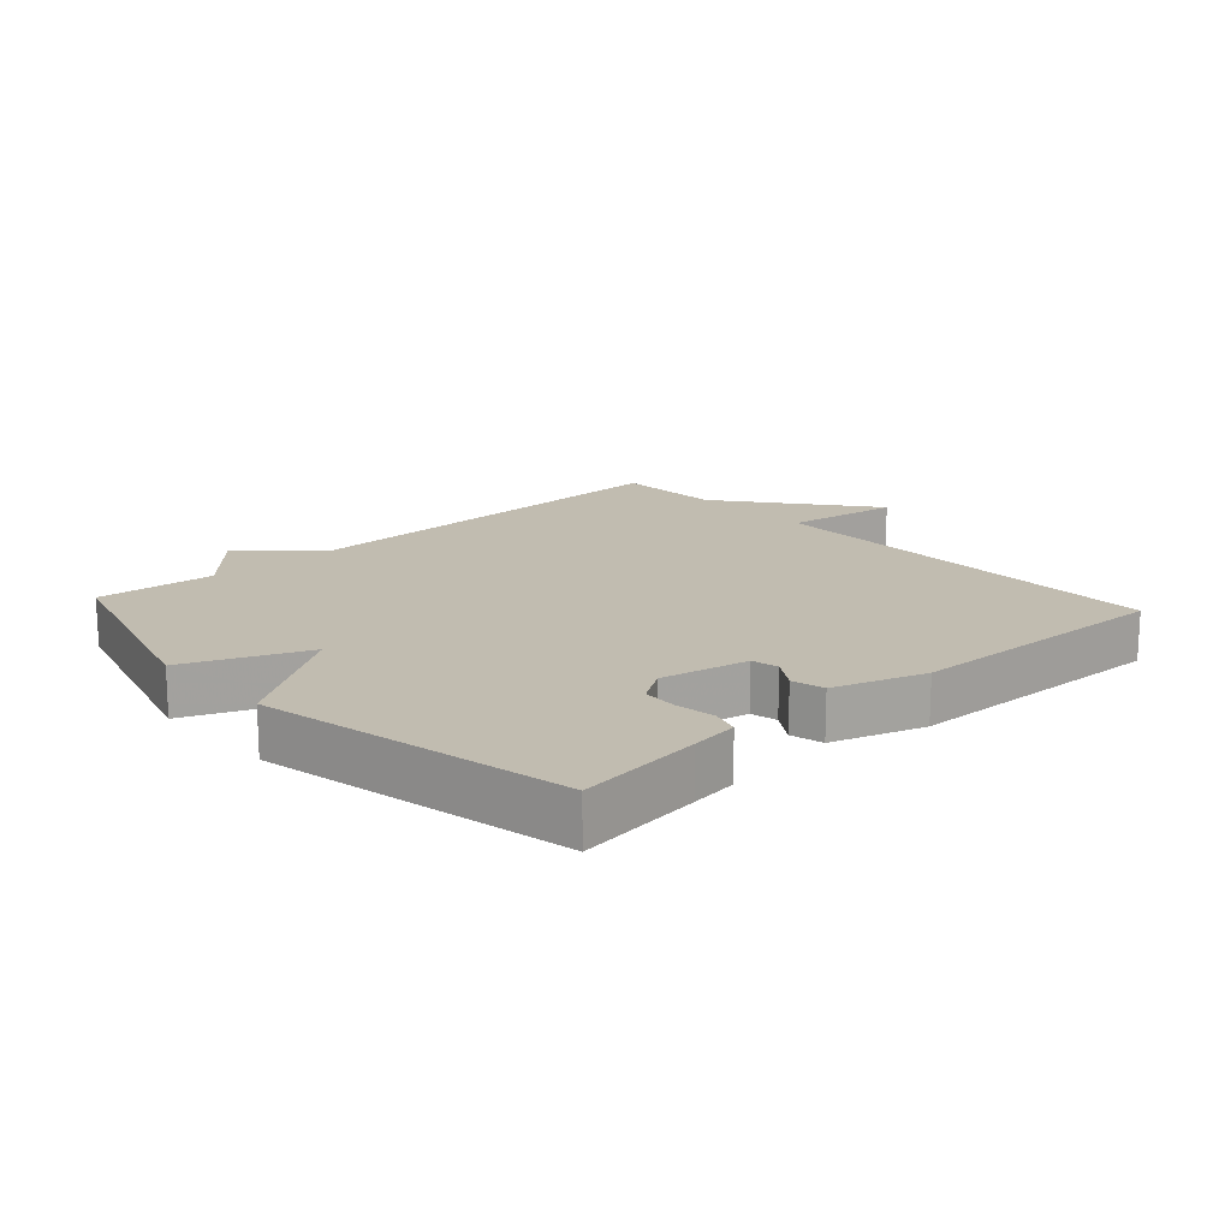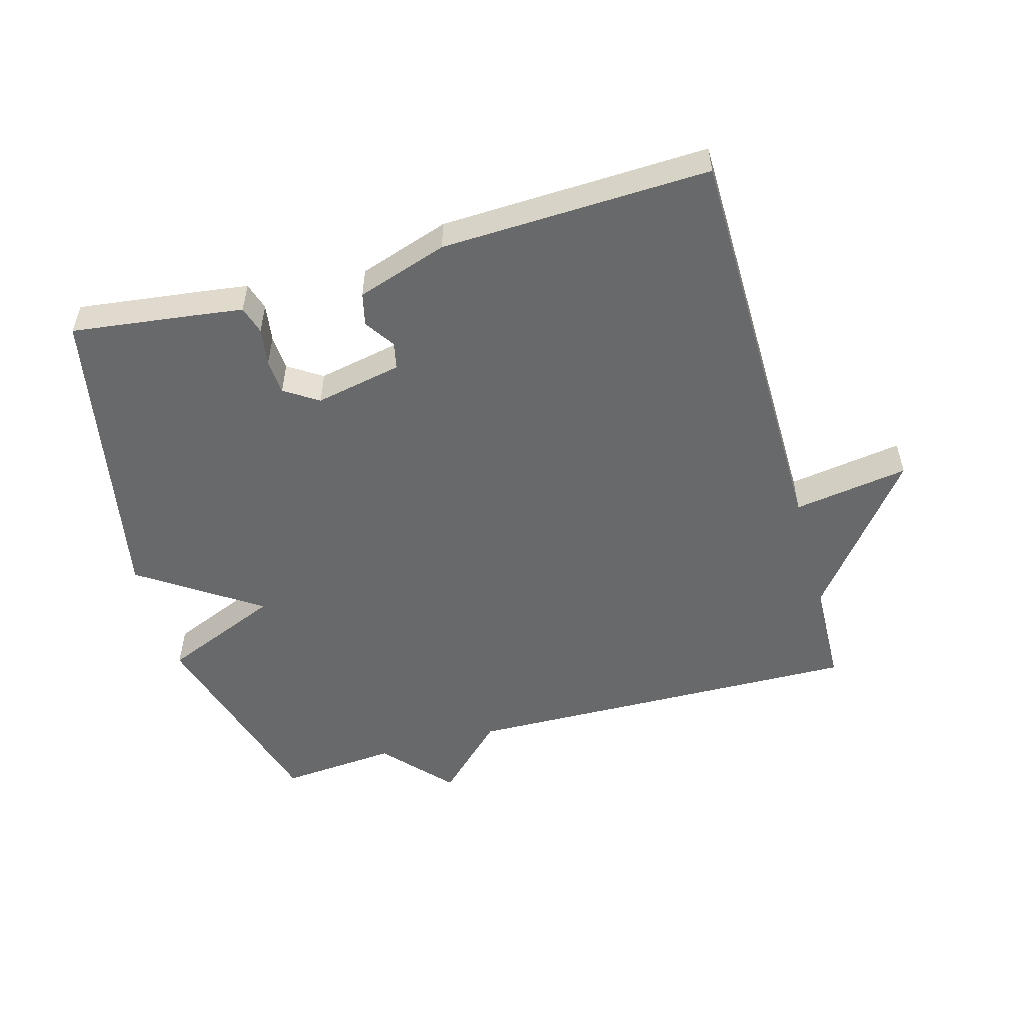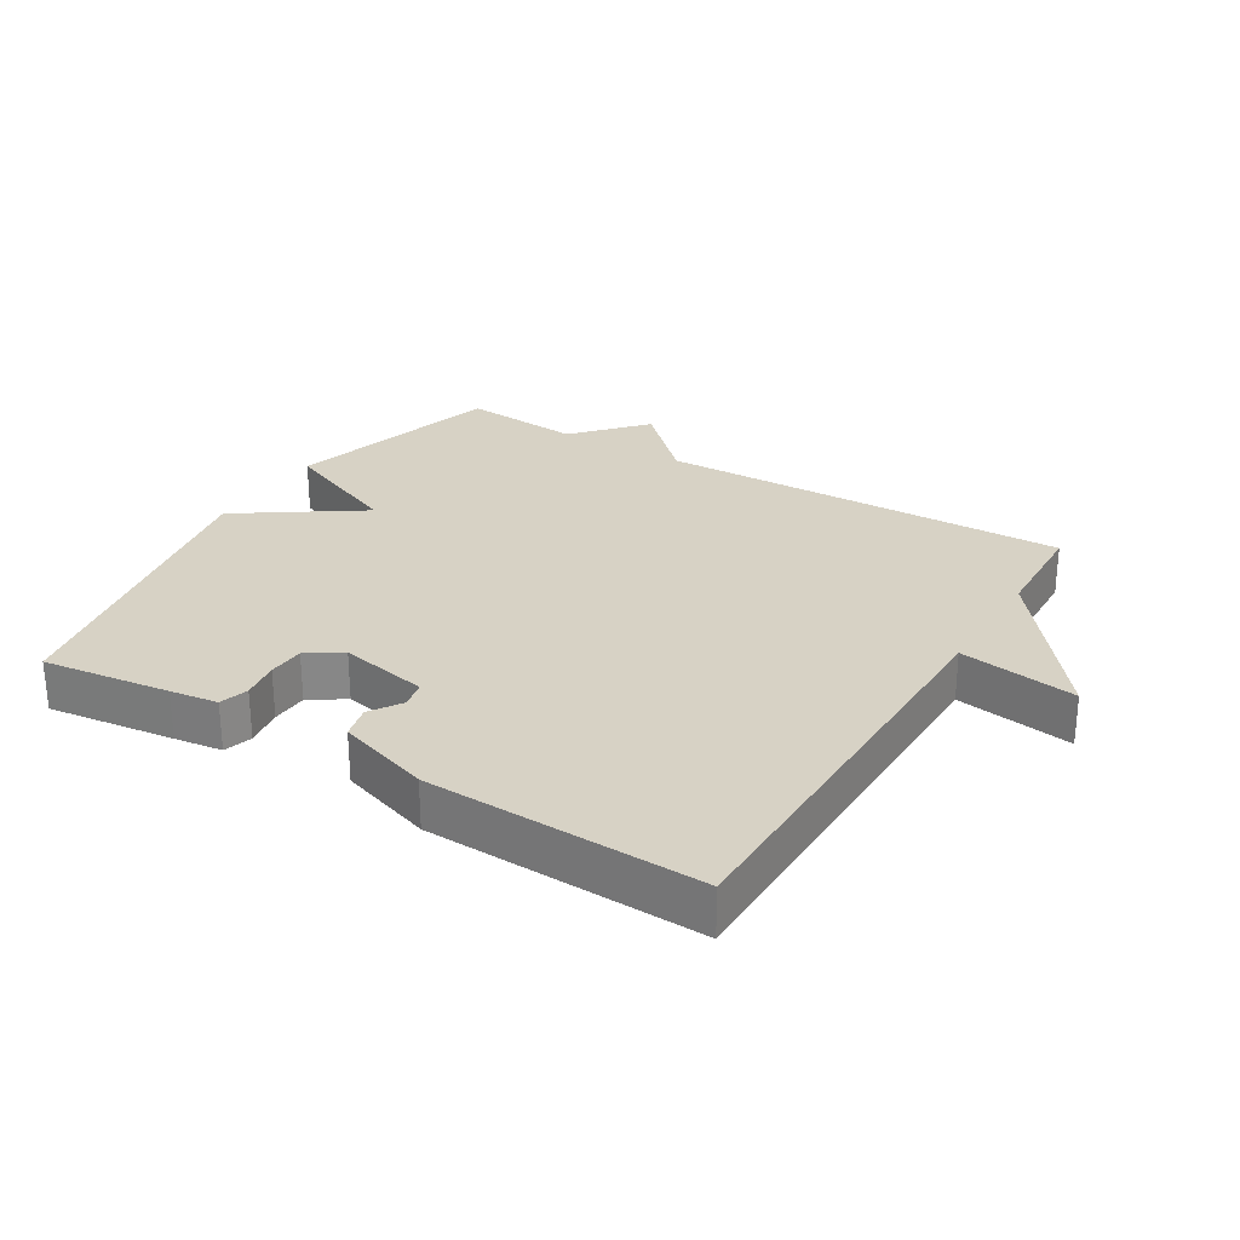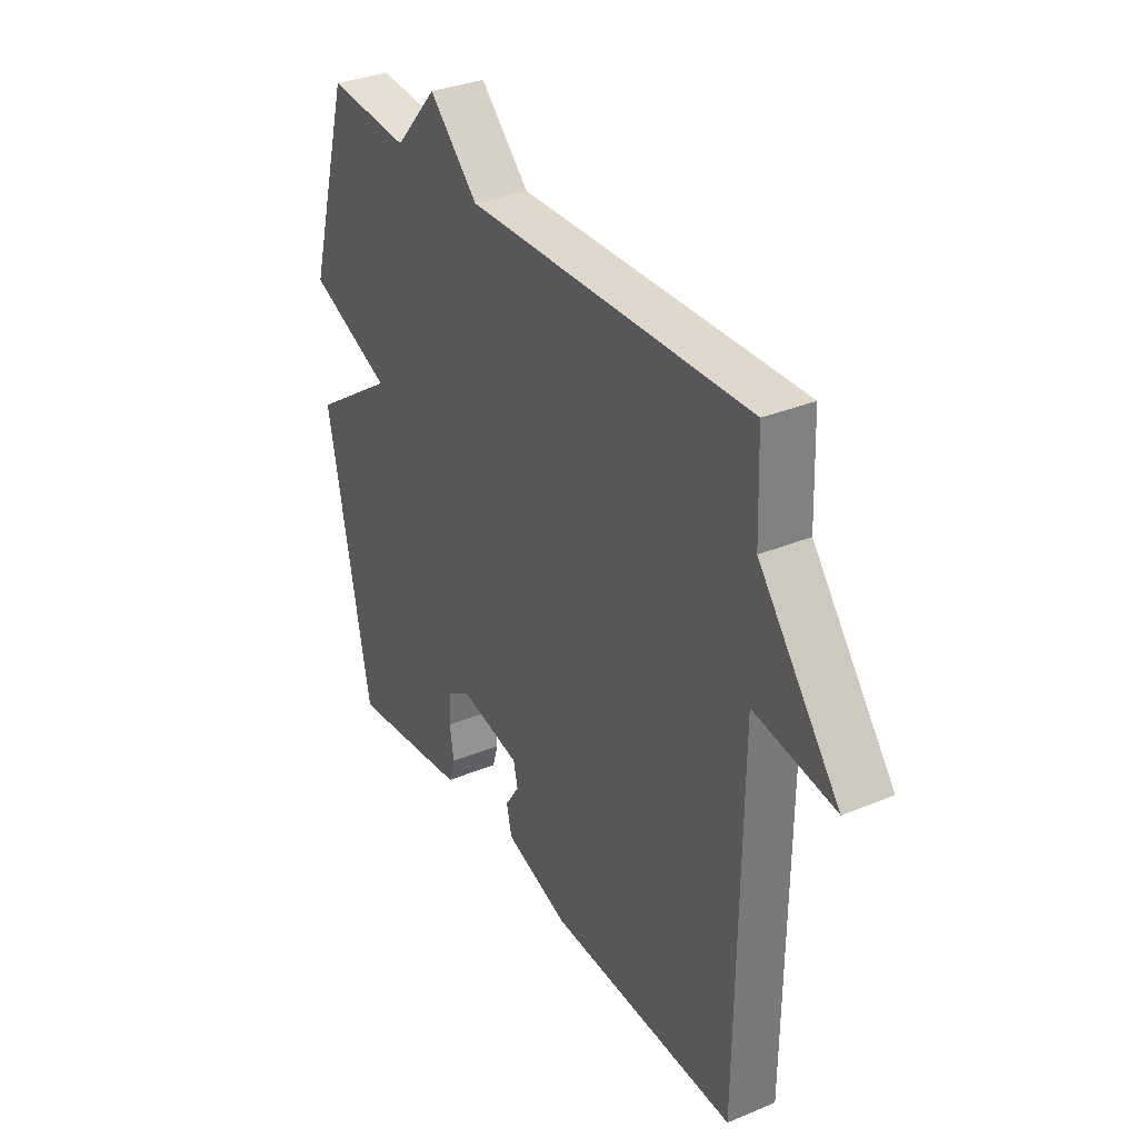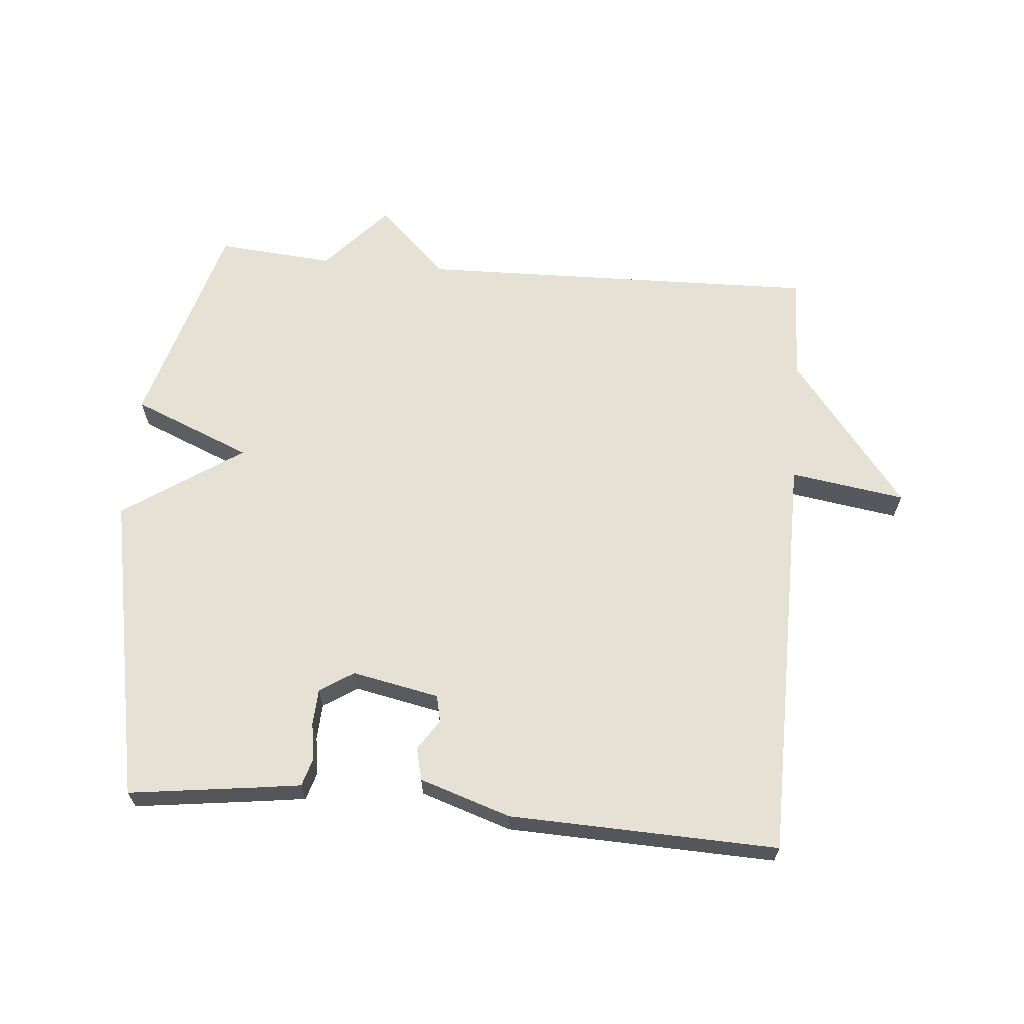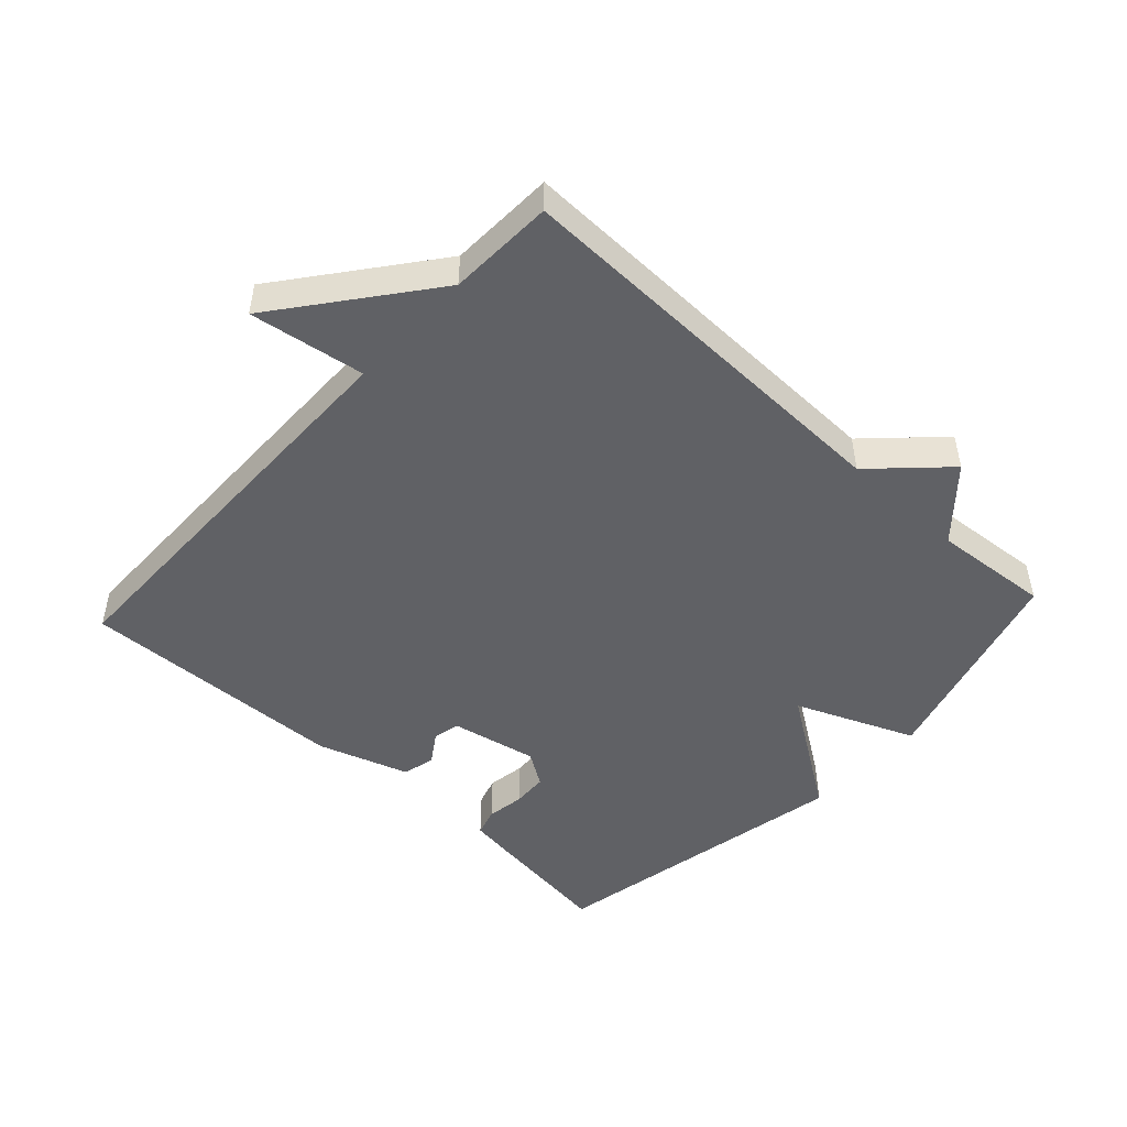
<metadata>
{"format":"obj","ext":"obj","renderer":"f3d","projection":"perspective","resolution":1024,"background":"white","views":[{"elev":16.6,"azim":137.6,"up":"+Y"},{"elev":-52.6,"azim":-164.2,"up":"+Y"},{"elev":27.6,"azim":-148.8,"up":"+Y"},{"elev":33.3,"azim":-119.7,"up":"+Z"},{"elev":64.4,"azim":-175.0,"up":"+Y"},{"elev":-48.5,"azim":-42.7,"up":"+Y"}]}
</metadata>
<code>
v 0.5 0.07 0.5
v 0.593 0.07 0.174
v 0.41 0.07 0.098
v 0.593 0.07 -0.026
v 0.5 0.07 -0.5
v 0.308 0.07 -0.475
v 0.236 0.07 -0.465
v 0.223 0.07 -0.422
v 0.232 0.07 -0.364
v 0.229 0.07 -0.309
v 0.177 0.07 -0.275
v 0.043 0.07 -0.302
v 0.034 0.07 -0.343
v 0.065 0.07 -0.39
v 0.053 0.07 -0.44
v -0.087 0.07 -0.486
v -0.5 0.07 -0.5
v -0.506 0.07 0.137
v -0.683 0.07 0.11
v -0.506 0.07 0.337
v -0.5 0.07 0.5
v 0.12 0.07 0.485
v 0.227 0.07 0.589
v 0.32 0.07 0.485
v 0.5 0 0.5
v 0.593 0 0.174
v 0.41 0 0.098
v 0.593 0 -0.026
v 0.5 0 -0.5
v 0.308 0 -0.475
v 0.236 0 -0.465
v 0.223 0 -0.422
v 0.232 0 -0.364
v 0.229 0 -0.309
v 0.177 0 -0.275
v 0.043 0 -0.302
v 0.034 0 -0.343
v 0.065 0 -0.39
v 0.053 0 -0.44
v -0.087 0 -0.486
v -0.5 0 -0.5
v -0.506 0 0.137
v -0.683 0 0.11
v -0.506 0 0.337
v -0.5 0 0.5
v 0.12 0 0.485
v 0.227 0 0.589
v 0.32 0 0.485
f 22 23 24
f 20 21 22
f 20 22 24
f 19 20 24
f 18 19 24
f 16 17 18
f 15 16 18
f 14 15 18
f 13 14 18
f 12 13 18
f 18 24 1
f 12 18 1
f 11 12 1
f 7 8 9
f 6 7 9
f 5 6 9
f 4 5 9
f 3 4 9
f 3 9 10
f 1 2 3
f 1 3 10 11
f 48 47 46
f 46 45 44
f 48 46 44
f 48 44 43
f 48 43 42
f 42 41 40
f 42 40 39
f 42 39 38
f 42 38 37
f 42 37 36
f 25 48 42
f 25 42 36
f 25 36 35
f 33 32 31
f 33 31 30
f 33 30 29
f 33 29 28
f 33 28 27
f 34 33 27
f 27 26 25
f 35 34 27 25
f 1 25 26 2
f 2 26 27 3
f 3 27 28 4
f 4 28 29 5
f 5 29 30 6
f 6 30 31 7
f 7 31 32 8
f 8 32 33 9
f 9 33 34 10
f 10 34 35 11
f 11 35 36 12
f 12 36 37 13
f 13 37 38 14
f 14 38 39 15
f 15 39 40 16
f 16 40 41 17
f 17 41 42 18
f 18 42 43 19
f 19 43 44 20
f 20 44 45 21
f 21 45 46 22
f 22 46 47 23
f 23 47 48 24
f 24 48 25 1

</code>
